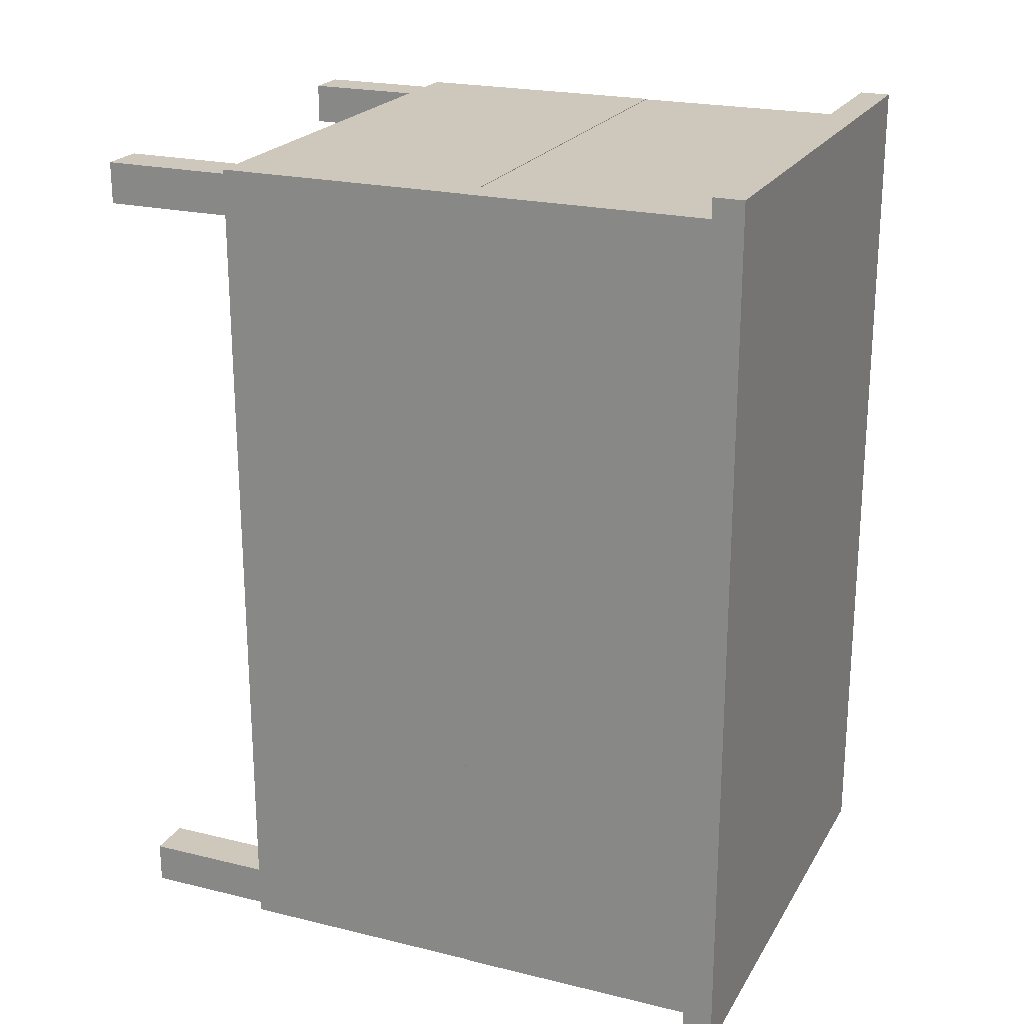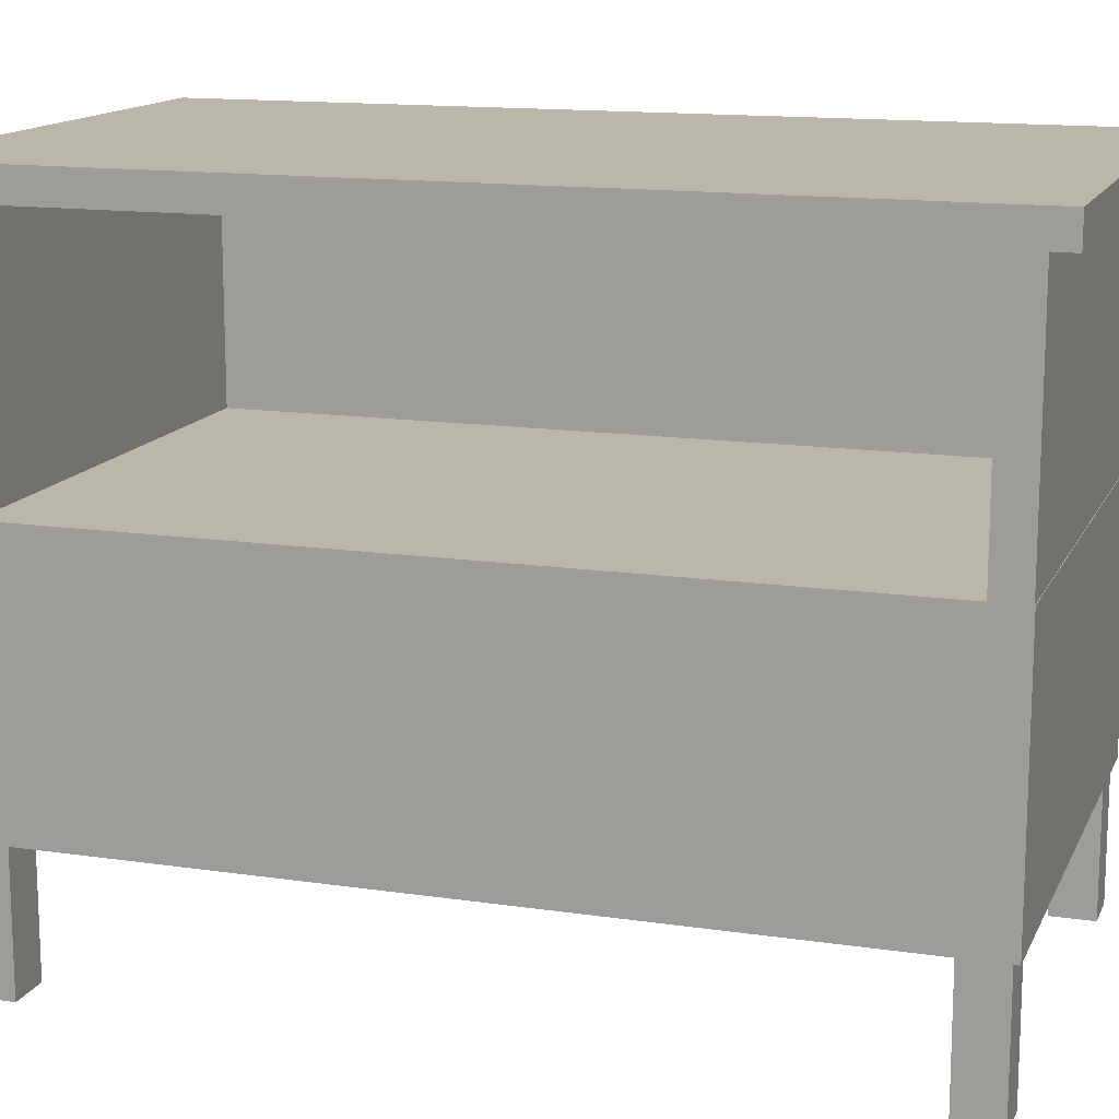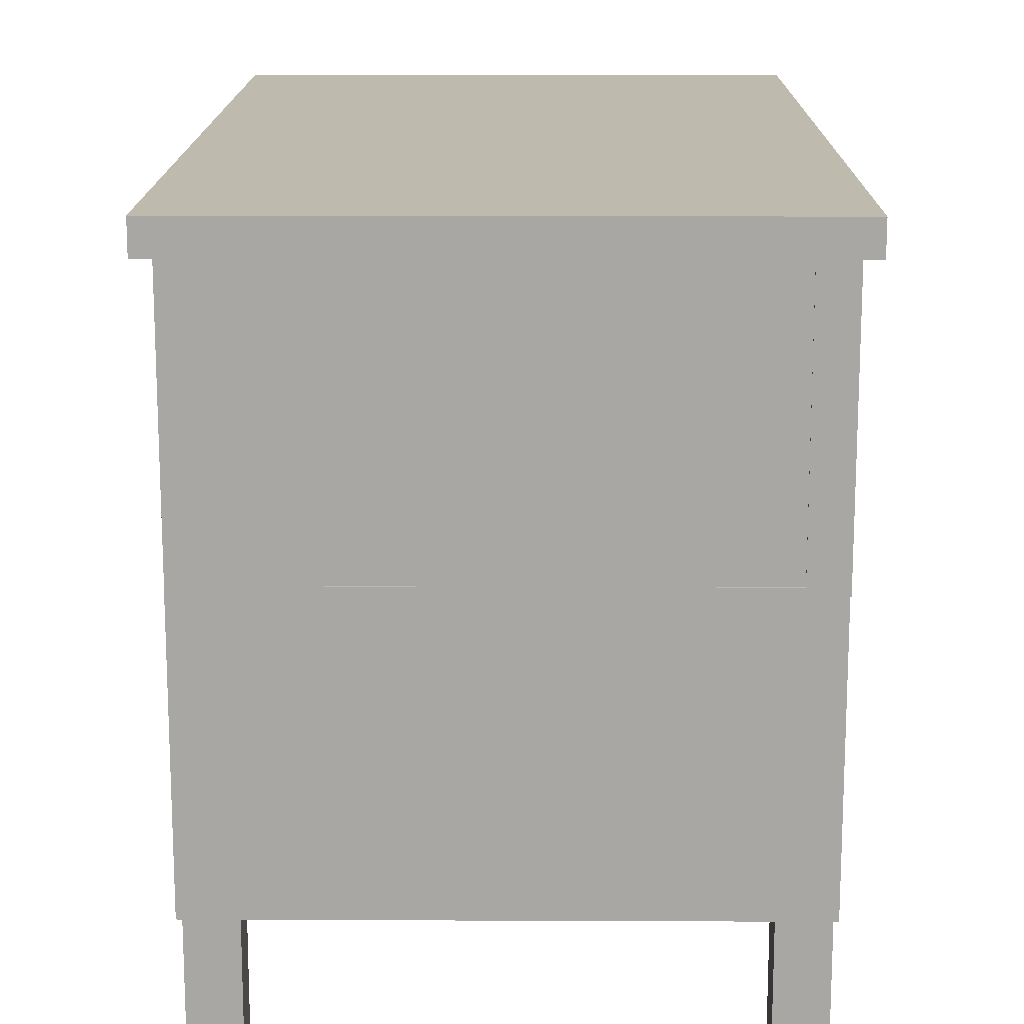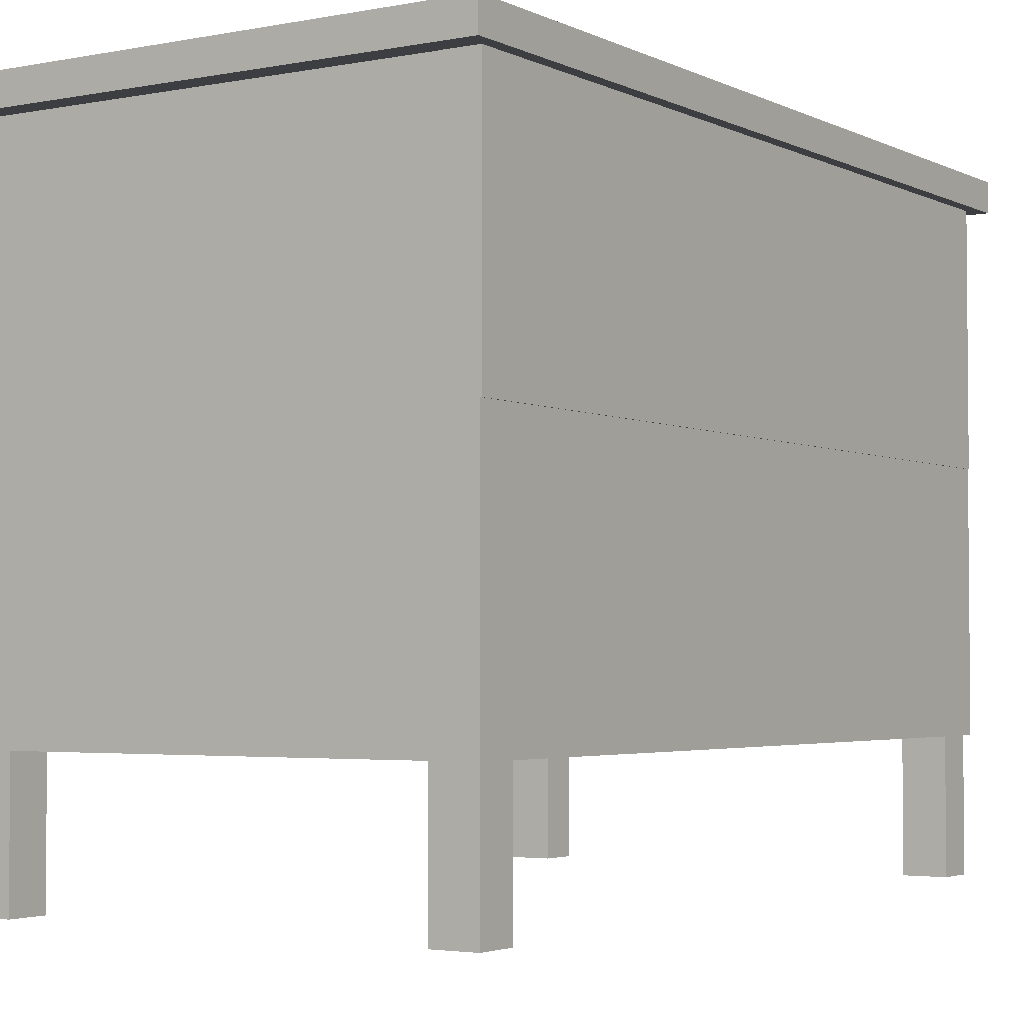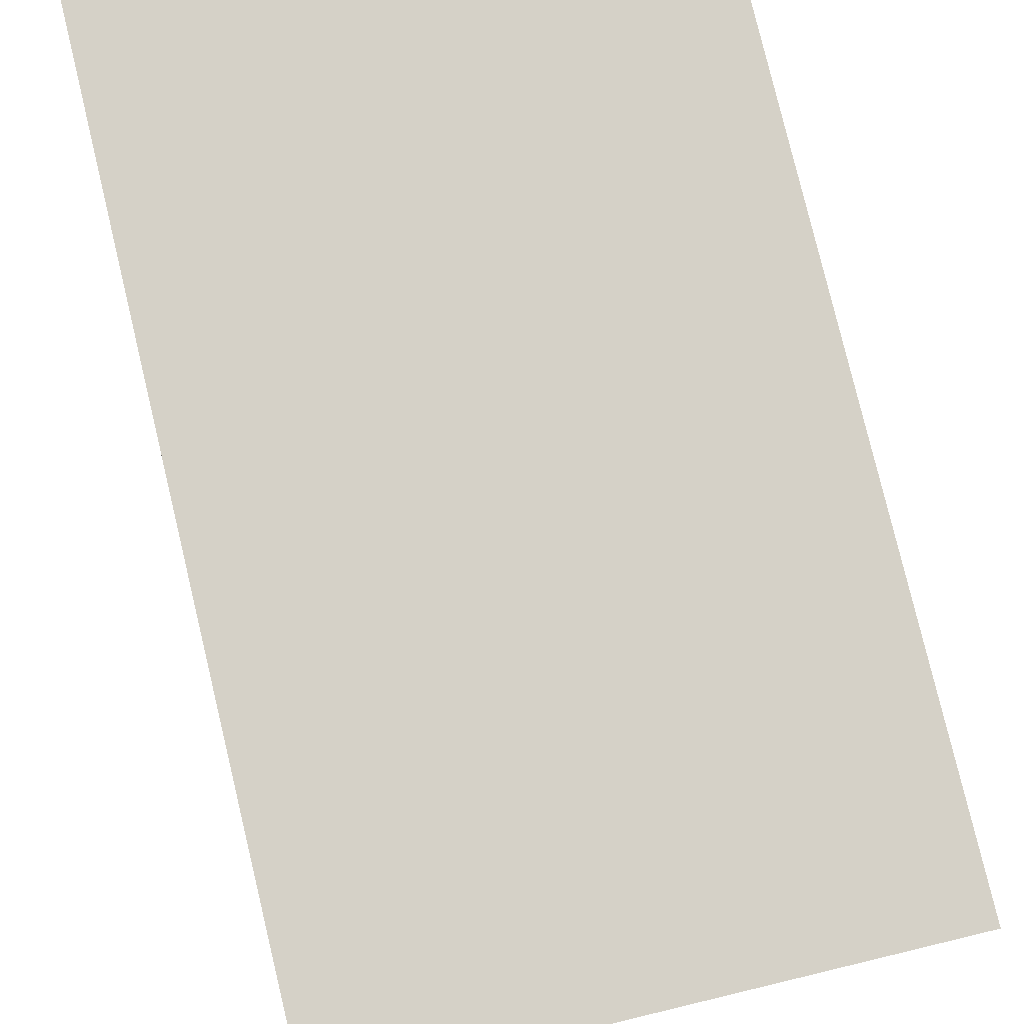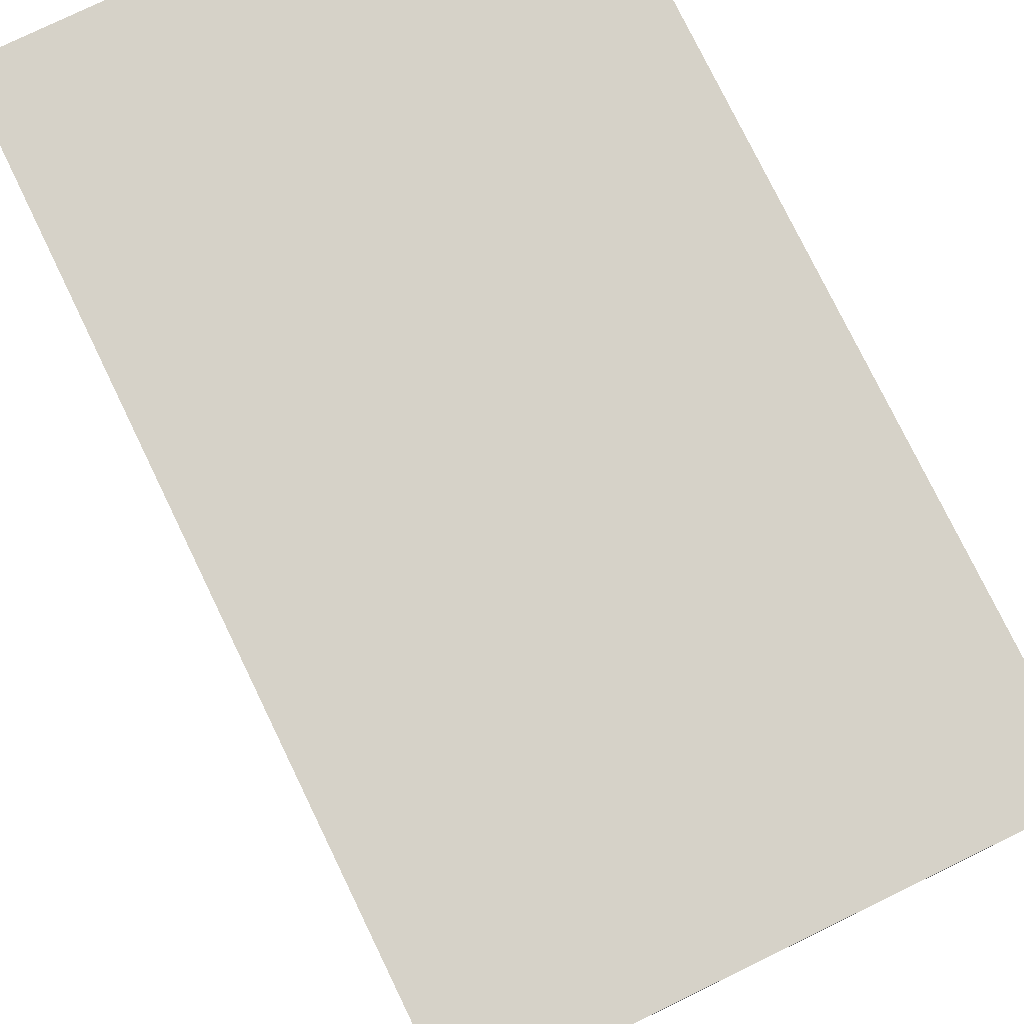
<metadata>
{"format":"obj","ext":"obj","renderer":"f3d","projection":"perspective","resolution":1024,"background":"white","views":[{"elev":22.0,"azim":113.0,"up":"+Z"},{"elev":14.1,"azim":-71.9,"up":"+Y"},{"elev":15.4,"azim":0.5,"up":"+Y"},{"elev":-3.2,"azim":33.1,"up":"+Y"},{"elev":79.7,"azim":-13.5,"up":"+Y"},{"elev":77.7,"azim":154.1,"up":"+Y"}]}
</metadata>
<code>
o Cube.025_Cube.030
v -0.4442 0.3235 0.7593
v -0.4442 0.7941 0.7593
v -0.4442 0.3235 -0.7593
v -0.4442 0.7941 -0.7593
v 0.4507 0.3235 0.7593
v 0.4507 0.7941 0.7593
v 0.4507 0.3235 -0.7593
v 0.4507 0.7941 -0.7593
v -0.4442 0.3235 -0.6653
v -0.4442 0.7941 -0.6653
v 0.4507 0.3235 -0.6653
v 0.4507 0.7941 -0.6653
v -0.4442 0.3235 0.6749
v 0.4507 0.7941 0.6749
v -0.4442 0.7941 0.6749
v 0.4507 0.3235 0.6749
v -0.4442 0.7864 -0.6992
v -0.4442 1.257 -0.6992
v -0.4442 0.7864 -0.7582
v -0.4442 1.257 -0.7582
v 0.4507 0.7864 -0.6992
v 0.4507 1.257 -0.6992
v 0.4507 0.7864 -0.7582
v 0.4507 1.257 -0.7582
v -0.4442 0.7864 -0.7546
v -0.4442 1.257 -0.7546
v 0.4507 0.7864 -0.7546
v 0.4507 1.257 -0.7546
v -0.4442 0.7864 -0.7025
v 0.4507 1.257 -0.7025
v -0.4442 1.257 -0.7025
v 0.4507 0.7864 -0.7025
v -0.4442 0.7864 0.7582
v -0.4442 1.257 0.7582
v -0.4442 0.7864 0.6992
v -0.4442 1.257 0.6992
v 0.4507 0.7864 0.7582
v 0.4507 1.257 0.7582
v 0.4507 0.7864 0.6992
v 0.4507 1.257 0.6992
v -0.4442 0.7864 0.7028
v -0.4442 1.257 0.7028
v 0.4507 0.7864 0.7028
v 0.4507 1.257 0.7028
v -0.4442 0.7864 0.755
v 0.4507 1.257 0.755
v -0.4442 1.257 0.755
v 0.4507 0.7864 0.755
v -0.4686 1.233 0.8008
v -0.4686 1.287 0.8008
v -0.4686 1.233 -0.8008
v -0.4686 1.287 -0.8008
v 0.4752 1.233 0.8008
v 0.4752 1.287 0.8008
v 0.4752 1.233 -0.8008
v 0.4752 1.287 -0.8008
v -0.4686 1.233 -0.7017
v -0.4686 1.287 -0.7017
v 0.4752 1.233 -0.7017
v 0.4752 1.287 -0.7017
v -0.4686 1.233 0.7118
v 0.4752 1.287 0.7118
v -0.4686 1.287 0.7118
v 0.4752 1.233 0.7118
v -0.4369 0.08534 0.7487
v -0.4369 0.6083 0.7487
v -0.4369 0.08534 0.6733
v -0.4369 0.6083 0.6733
v -0.3576 0.08534 0.7487
v -0.3576 0.6083 0.7487
v -0.3576 0.08534 0.6733
v -0.3576 0.6083 0.6733
v -0.4369 0.08534 0.678
v -0.4369 0.6083 0.678
v -0.3576 0.08534 0.678
v -0.3576 0.6083 0.678
v -0.4369 0.08534 0.7445
v -0.3576 0.6083 0.7445
v -0.4369 0.6083 0.7445
v -0.3576 0.08534 0.7445
v -0.4369 0.08534 -0.6748
v -0.4369 0.6083 -0.6748
v -0.4369 0.08534 -0.7502
v -0.4369 0.6083 -0.7502
v -0.3577 0.08534 -0.6748
v -0.3577 0.6083 -0.6748
v -0.3577 0.08534 -0.7502
v -0.3577 0.6083 -0.7502
v -0.4369 0.08534 -0.7456
v -0.4369 0.6083 -0.7456
v -0.3577 0.08534 -0.7456
v -0.3577 0.6083 -0.7456
v -0.4369 0.08534 -0.679
v -0.3577 0.6083 -0.679
v -0.4369 0.6083 -0.679
v -0.3577 0.08534 -0.679
v 0.3626 0.08534 -0.6731
v 0.3626 0.6083 -0.6731
v 0.3626 0.08534 -0.7485
v 0.3626 0.6083 -0.7485
v 0.4418 0.08534 -0.6731
v 0.4418 0.6083 -0.6731
v 0.4418 0.08534 -0.7485
v 0.4418 0.6083 -0.7485
v 0.3626 0.08534 -0.7438
v 0.3626 0.6083 -0.7438
v 0.4418 0.08534 -0.7438
v 0.4418 0.6083 -0.7438
v 0.3626 0.08534 -0.6773
v 0.4418 0.6083 -0.6773
v 0.3626 0.6083 -0.6773
v 0.4418 0.08534 -0.6773
v 0.3651 0.08534 0.7501
v 0.3651 0.6083 0.7501
v 0.3651 0.08534 0.6747
v 0.3651 0.6083 0.6747
v 0.4443 0.08534 0.7501
v 0.4443 0.6083 0.7501
v 0.4443 0.08534 0.6747
v 0.4443 0.6083 0.6747
v 0.3651 0.08534 0.6793
v 0.3651 0.6083 0.6793
v 0.4443 0.08534 0.6793
v 0.4443 0.6083 0.6793
v 0.3651 0.08534 0.7459
v 0.4443 0.6083 0.7459
v 0.3651 0.6083 0.7459
v 0.4443 0.08534 0.7459
v 0.3926 0.7823 0.7593
v 0.3926 1.253 0.7593
v 0.3926 0.7823 -0.7593
v 0.3926 1.253 -0.7593
v 0.4524 0.7823 0.7593
v 0.4524 1.253 0.7593
v 0.4524 0.7823 -0.7593
v 0.4524 1.253 -0.7593
v 0.3926 0.7823 -0.6653
v 0.3926 1.253 -0.6653
v 0.4524 0.7823 -0.6653
v 0.4524 1.253 -0.6653
v 0.3926 0.7823 0.6749
v 0.4524 1.253 0.6749
v 0.3926 1.253 0.6749
v 0.4524 0.7823 0.6749
f 9 10 4 3
f 3 4 8 7
f 16 14 6 5
f 5 6 2 1
f 13 16 5 1
f 14 15 2 6
f 8 4 10 12
f 3 7 11 9
f 7 8 12 11
f 13 15 10 9
f 1 2 15 13
f 12 10 15 14
f 9 11 16 13
f 11 12 14 16
f 25 26 20 19
f 19 20 24 23
f 32 30 22 21
f 21 22 18 17
f 29 32 21 17
f 30 31 18 22
f 24 20 26 28
f 19 23 27 25
f 23 24 28 27
f 29 31 26 25
f 17 18 31 29
f 28 26 31 30
f 25 27 32 29
f 27 28 30 32
f 41 42 36 35
f 35 36 40 39
f 48 46 38 37
f 37 38 34 33
f 45 48 37 33
f 46 47 34 38
f 40 36 42 44
f 35 39 43 41
f 39 40 44 43
f 45 47 42 41
f 33 34 47 45
f 44 42 47 46
f 41 43 48 45
f 43 44 46 48
f 57 58 52 51
f 51 52 56 55
f 64 62 54 53
f 53 54 50 49
f 61 64 53 49
f 62 63 50 54
f 56 52 58 60
f 51 55 59 57
f 55 56 60 59
f 61 63 58 57
f 49 50 63 61
f 60 58 63 62
f 57 59 64 61
f 59 60 62 64
f 73 74 68 67
f 67 68 72 71
f 80 78 70 69
f 69 70 66 65
f 77 80 69 65
f 78 79 66 70
f 72 68 74 76
f 67 71 75 73
f 71 72 76 75
f 77 79 74 73
f 65 66 79 77
f 76 74 79 78
f 73 75 80 77
f 75 76 78 80
f 89 90 84 83
f 83 84 88 87
f 96 94 86 85
f 85 86 82 81
f 93 96 85 81
f 94 95 82 86
f 88 84 90 92
f 83 87 91 89
f 87 88 92 91
f 93 95 90 89
f 81 82 95 93
f 92 90 95 94
f 89 91 96 93
f 91 92 94 96
f 105 106 100 99
f 99 100 104 103
f 112 110 102 101
f 101 102 98 97
f 109 112 101 97
f 110 111 98 102
f 104 100 106 108
f 99 103 107 105
f 103 104 108 107
f 109 111 106 105
f 97 98 111 109
f 108 106 111 110
f 105 107 112 109
f 107 108 110 112
f 121 122 116 115
f 115 116 120 119
f 128 126 118 117
f 117 118 114 113
f 125 128 117 113
f 126 127 114 118
f 120 116 122 124
f 115 119 123 121
f 119 120 124 123
f 125 127 122 121
f 113 114 127 125
f 124 122 127 126
f 121 123 128 125
f 123 124 126 128
f 137 138 132 131
f 131 132 136 135
f 144 142 134 133
f 133 134 130 129
f 141 144 133 129
f 142 143 130 134
f 136 132 138 140
f 131 135 139 137
f 135 136 140 139
f 141 143 138 137
f 129 130 143 141
f 140 138 143 142
f 137 139 144 141
f 139 140 142 144

</code>
